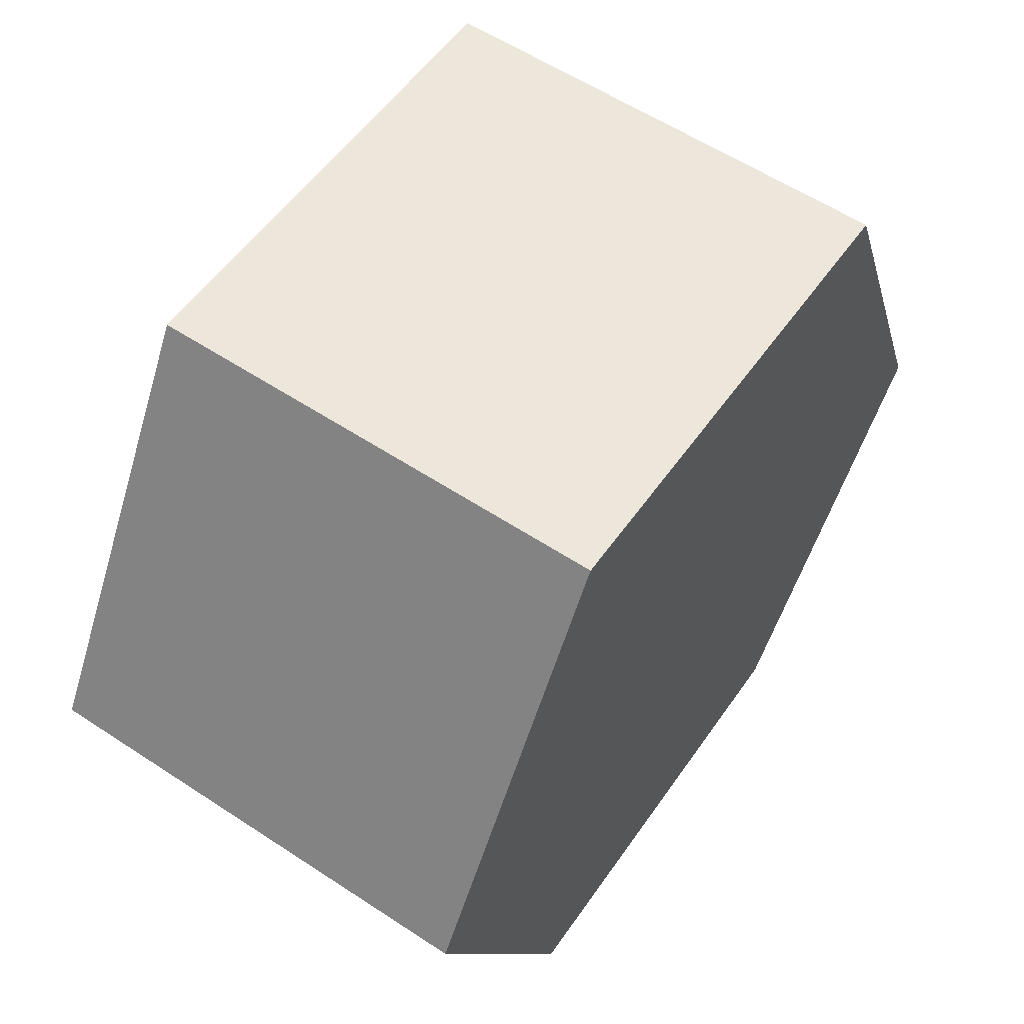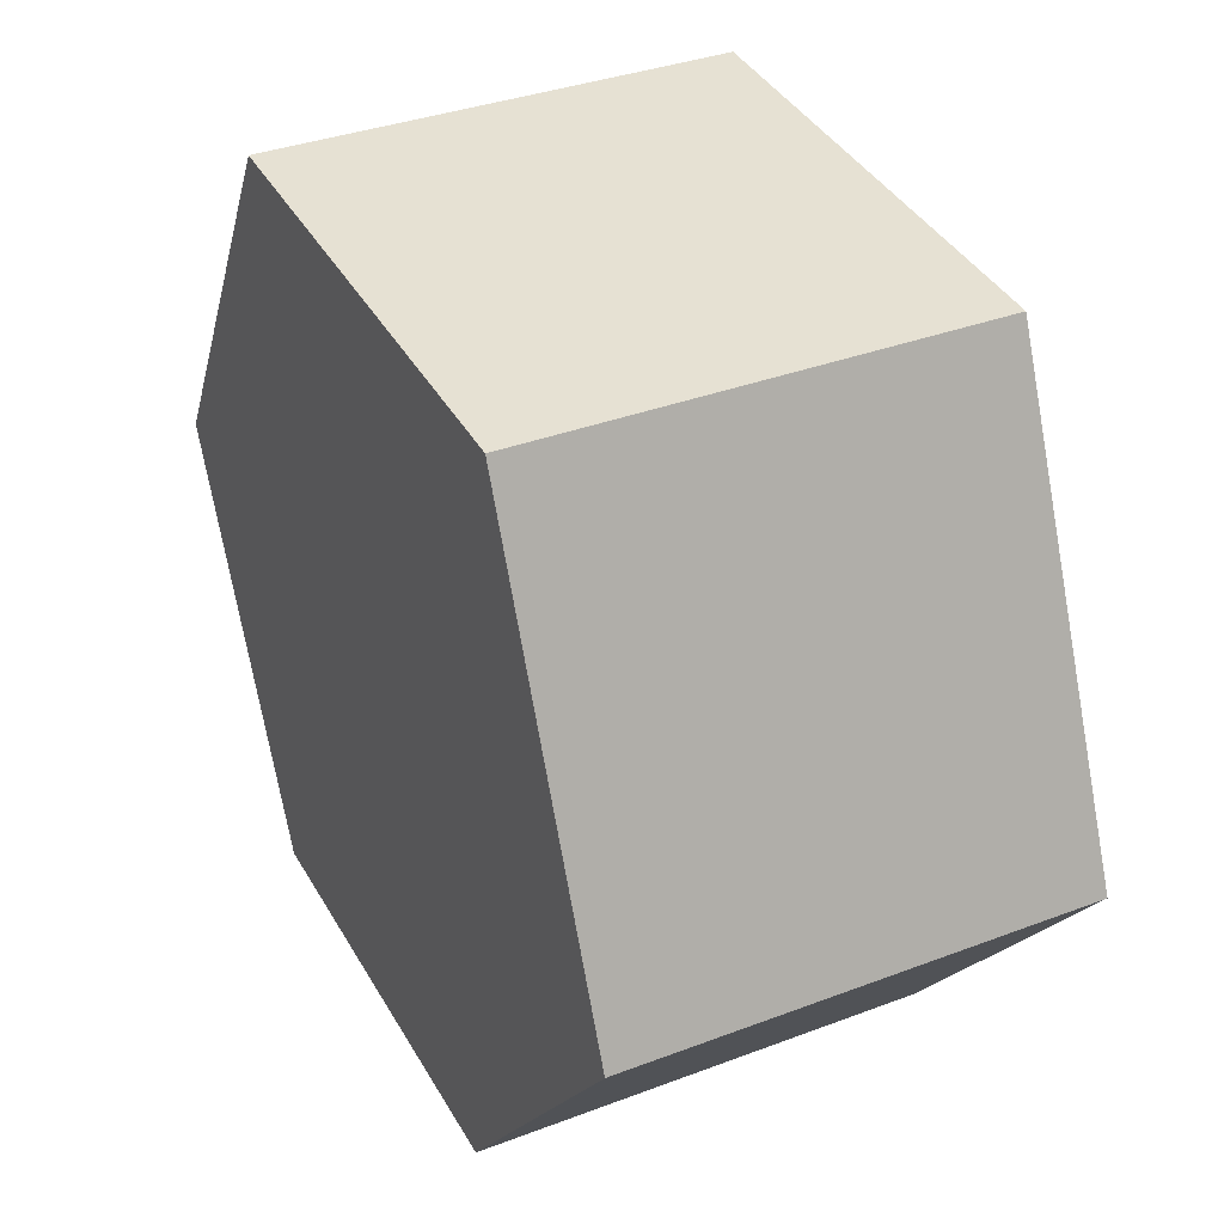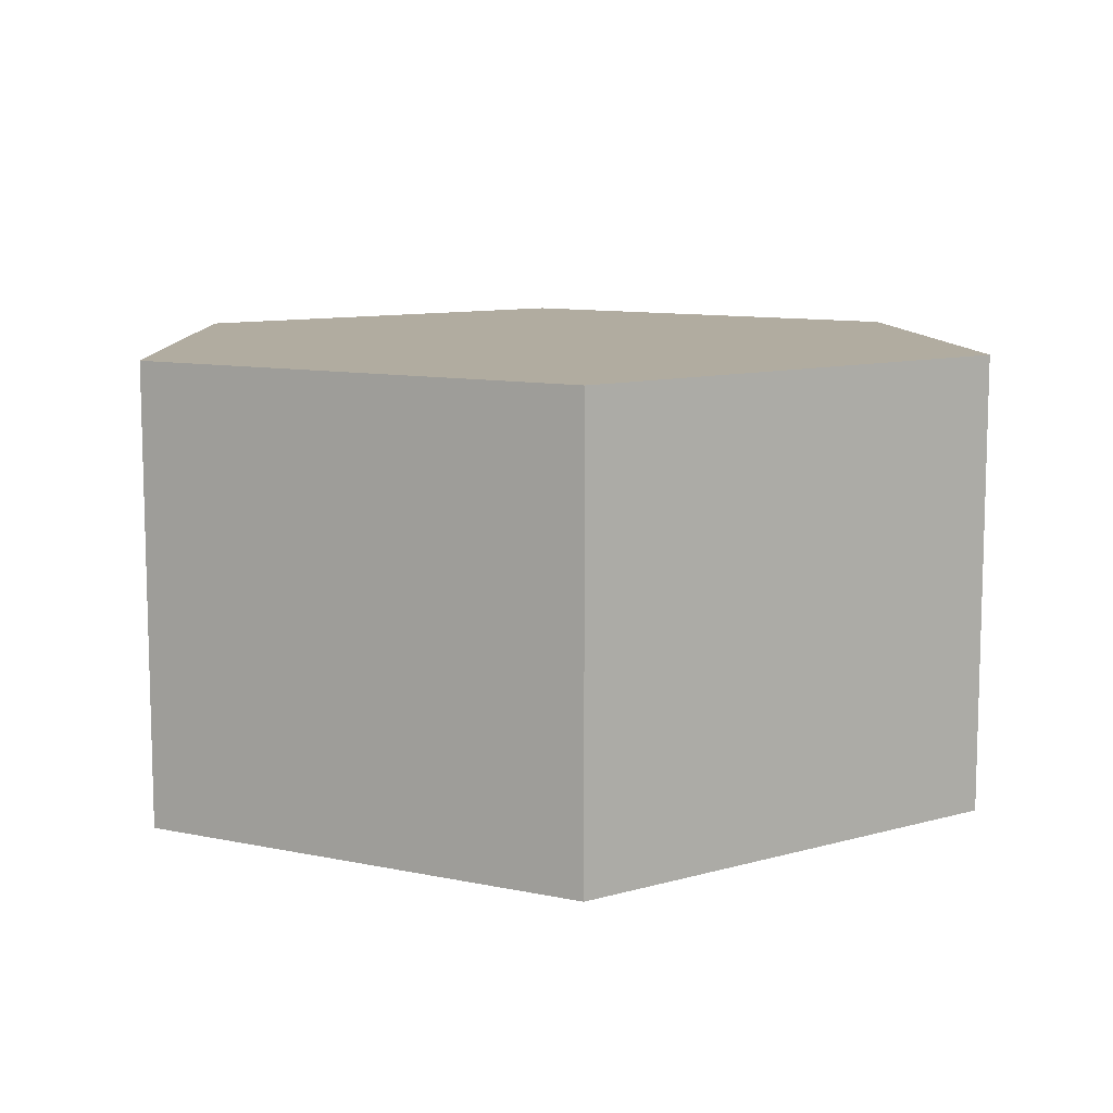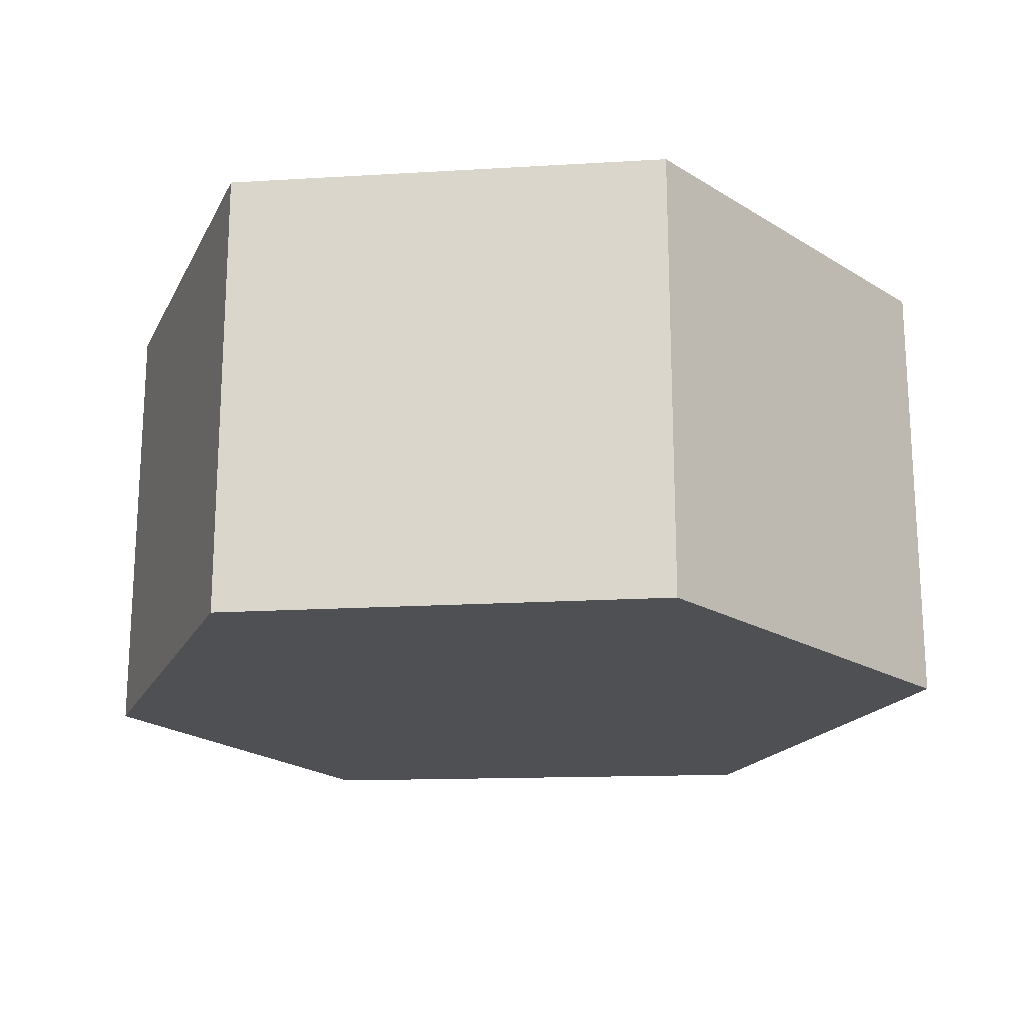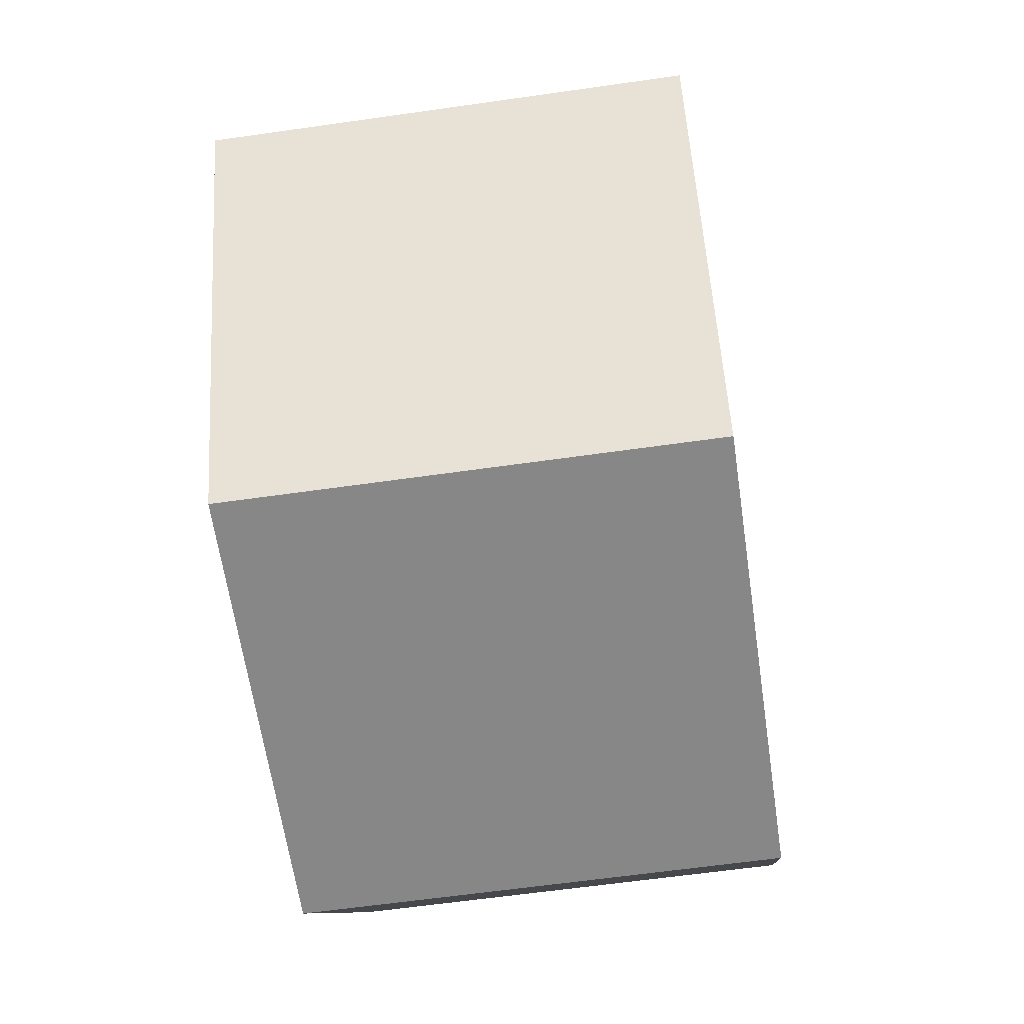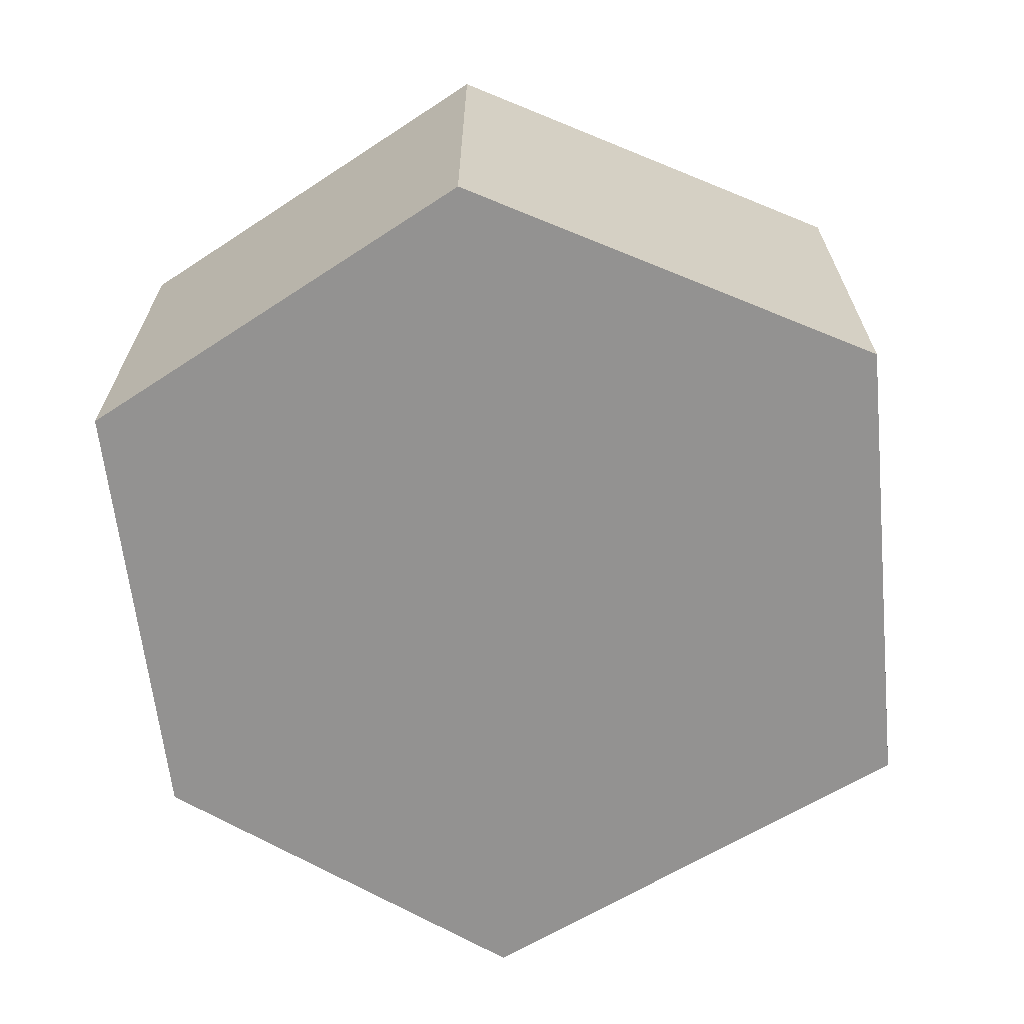
<metadata>
{"format":"obj","ext":"obj","renderer":"f3d","projection":"perspective","resolution":1024,"background":"white","views":[{"elev":58.0,"azim":-55.7,"up":"+Z"},{"elev":35.7,"azim":63.5,"up":"+Z"},{"elev":10.1,"azim":31.2,"up":"+Y"},{"elev":-19.0,"azim":-108.8,"up":"+Y"},{"elev":-61.3,"azim":-81.7,"up":"+Z"},{"elev":-66.5,"azim":-81.9,"up":"+Y"}]}
</metadata>
<code>
v  0 2.26 1.384e-16
v  3.13 2.26 -2.03
v  0.935 2.26 -1.984
v  4.415 2.26 -0.415
v  3.475 2.26 1.811
v  1.133 2.26 1.925
v  4.415 2.541e-17 -0.415
v  3.13 1.243e-16 -2.03
v  0.935 1.215e-16 -1.984
v  0 0 0
v  1.133 -1.179e-16 1.925
v  3.475 -1.109e-16 1.811
g defaultobject
f 1 2 3
f 2 1 4
f 4 1 5
f 5 1 6
f 7 2 4
f 2 7 8
f 8 3 2
f 3 8 9
f 9 1 3
f 1 9 10
f 10 6 1
f 6 10 11
f 11 5 6
f 5 11 12
f 12 4 5
f 4 12 7
f 8 10 9
f 10 8 7
f 10 7 12
f 10 12 11

</code>
